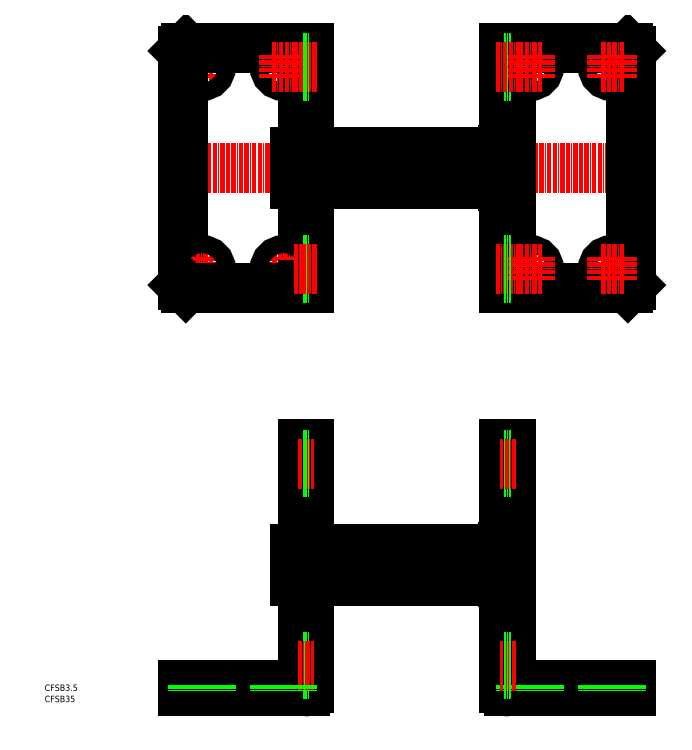
<metadata>
{"format":"dxf","ext":"dxf","renderer":"ezdxf+matplotlib","layout":"modelspace","background":"white","min_lineweight":24,"dpi":150}
</metadata>
<code>
0
SECTION
2
ENTITIES
0
LINE
8
CENTER
10
209.5
20
216.9
30
0
11
59.74
21
216.9
31
0
0
LINE
8
0
10
167
20
180.4
30
0
11
165
21
180.4
31
0
0
LINE
8
0
10
167
20
253.4
30
0
11
165
21
253.4
31
0
0
LINE
8
0
10
165
20
254.4
30
0
11
165
21
179.4
31
0
0
LINE
8
0
10
167
20
254.4
30
0
11
167
21
179.4
31
0
0
LINE
8
0
10
204.5
20
253.4
30
0
11
204.5
21
180.4
31
0
0
LINE
8
0
10
203.5
20
179.4
30
0
11
165
21
179.4
31
0
0
LINE
8
0
10
203.5
20
254.4
30
0
11
165
21
254.4
31
0
0
LINE
8
CENTER
10
94.74
20
93.25
30
0
11
172
21
93.25
31
0
0
LINE
8
0
10
167
20
129.8
30
0
11
165
21
129.8
31
0
0
ARC
8
0
10
166.5
20
55.29
30
0
40
1.533
50
200.3
51
272.3
0
LINE
8
0
10
204.5
20
55.75
30
0
11
204.5
21
53.75
31
0
0
LINE
8
0
10
166.5
20
53.75
30
0
11
204.5
21
53.75
31
0
0
LINE
8
0
10
167
20
130.8
30
0
11
165
21
130.8
31
0
0
LINE
8
0
10
165
20
54.75
30
0
11
165
21
130.8
31
0
0
LINE
8
0
10
104.2
20
88.25
30
0
11
164.5
21
88.25
31
0
0
LINE
8
0
10
104.2
20
98.25
30
0
11
164.5
21
98.25
31
0
0
LINE
8
0
10
100.9
20
88.25
30
0
11
102.2
21
88.25
31
0
0
LINE
8
0
10
100.9
20
98.25
30
0
11
102.2
21
98.25
31
0
0
LINE
8
0
10
100.6
20
88.75
30
0
11
100.9
21
88.75
31
0
0
LINE
8
0
10
100.6
20
97.75
30
0
11
100.9
21
97.75
31
0
0
LINE
8
0
10
99.74
20
98.25
30
0
11
99.74
21
88.25
31
0
0
LINE
8
0
10
100.6
20
98.25
30
0
11
100.6
21
88.25
31
0
0
LINE
8
0
10
100.9
20
98.25
30
0
11
100.9
21
88.25
31
0
0
LINE
8
0
10
99.74
20
88.25
30
0
11
100.6
21
88.25
31
0
0
LINE
8
0
10
99.74
20
98.25
30
0
11
100.6
21
98.25
31
0
0
CIRCLE
8
0
10
173
20
248.4
30
0
40
2.75
0
CIRCLE
8
0
10
198.5
20
248.4
30
0
40
2.75
0
CIRCLE
8
0
10
173
20
185.4
30
0
40
2.75
0
CIRCLE
8
0
10
198.5
20
185.4
30
0
40
2.75
0
LINE
8
CENTER
10
173
20
57.25
30
0
11
173
21
52.25
31
0
0
LINE
8
CENTER
10
198.5
20
57.25
30
0
11
198.5
21
52.25
31
0
0
TEXT
8
0
10
21.73
20
53.87
30
0
40
2
1
CFSB3.5
0
TEXT
8
0
10
21.73
20
50.38
30
0
40
2
1
CFSB35
0
LINE
8
0
10
203.5
20
254.4
30
0
11
204.5
21
253.4
31
0
0
LINE
8
0
10
204.5
20
180.4
30
0
11
203.5
21
179.4
31
0
0
LINE
8
0
10
203.5
20
55.75
30
0
11
203.5
21
53.75
31
0
0
LINE
8
0
10
164.5
20
87.75
30
0
11
165
21
87.75
31
0
0
LINE
8
0
10
164.5
20
98.75
30
0
11
165
21
98.75
31
0
0
LINE
8
0
10
164.5
20
98.75
30
0
11
164.5
21
87.75
31
0
0
LINE
8
CENTER
10
202.3
20
248.4
30
0
11
194.8
21
248.4
31
0
0
LINE
8
CENTER
10
198.5
20
252.1
30
0
11
198.5
21
244.6
31
0
0
LINE
8
CENTER
10
173
20
189.1
30
0
11
173
21
181.6
31
0
0
LINE
8
CENTER
10
176.8
20
185.4
30
0
11
169.3
21
185.4
31
0
0
LINE
8
CENTER
10
198.5
20
189.1
30
0
11
198.5
21
181.6
31
0
0
LINE
8
CENTER
10
202.3
20
185.4
30
0
11
194.8
21
185.4
31
0
0
LINE
8
0
10
167.5
20
55.75
30
0
11
204.5
21
55.75
31
0
0
LINE
8
0
10
167
20
56.25
30
0
11
167
21
130.8
31
0
0
ARC
8
0
10
167.5
20
56.25
30
0
40
0.5
50
180
51
270
0
LINE
8
0
10
164.5
20
222.4
30
0
11
164.5
21
211.4
31
0
0
LINE
8
0
10
164.5
20
222.4
30
0
11
165
21
222.4
31
0
0
LINE
8
0
10
164.5
20
211.4
30
0
11
165
21
211.4
31
0
0
LINE
8
0
10
99.74
20
221.9
30
0
11
100.6
21
221.9
31
0
0
LINE
8
0
10
99.74
20
211.9
30
0
11
100.6
21
211.9
31
0
0
LINE
8
0
10
100.9
20
221.9
30
0
11
100.9
21
211.9
31
0
0
LINE
8
0
10
100.6
20
221.9
30
0
11
100.6
21
211.9
31
0
0
LINE
8
0
10
99.74
20
221.9
30
0
11
99.74
21
211.9
31
0
0
LINE
8
0
10
100.6
20
221.4
30
0
11
100.9
21
221.4
31
0
0
LINE
8
0
10
100.6
20
212.4
30
0
11
100.9
21
212.4
31
0
0
LINE
8
0
10
100.9
20
221.9
30
0
11
102.2
21
221.9
31
0
0
LINE
8
0
10
100.9
20
211.9
30
0
11
102.2
21
211.9
31
0
0
LINE
8
0
10
104.2
20
221.9
30
0
11
164.5
21
221.9
31
0
0
LINE
8
0
10
104.2
20
211.9
30
0
11
164.5
21
211.9
31
0
0
LINE
8
0
10
102.2
20
130.8
30
0
11
104.2
21
130.8
31
0
0
LINE
8
0
10
102.2
20
129.8
30
0
11
104.2
21
129.8
31
0
0
LINE
8
0
10
102.2
20
56.25
30
0
11
102.2
21
130.8
31
0
0
LINE
8
0
10
104.2
20
54.75
30
0
11
104.2
21
130.8
31
0
0
ARC
8
0
10
101.7
20
56.25
30
0
40
0.5
50
270
51
7e-15
0
LINE
8
0
10
101.7
20
55.75
30
0
11
64.74
21
55.75
31
0
0
LINE
8
0
10
65.74
20
55.75
30
0
11
65.74
21
53.75
31
0
0
LINE
8
CENTER
10
70.74
20
57.25
30
0
11
70.74
21
52.25
31
0
0
LINE
8
CENTER
10
96.24
20
57.25
30
0
11
96.24
21
52.25
31
0
0
LINE
8
0
10
102.7
20
53.75
30
0
11
64.74
21
53.75
31
0
0
LINE
8
0
10
64.74
20
55.75
30
0
11
64.74
21
53.75
31
0
0
ARC
8
0
10
102.8
20
55.29
30
0
40
1.533
50
267.7
51
339.7
0
LINE
8
CENTER
10
70.74
20
252.1
30
0
11
70.74
21
244.6
31
0
0
LINE
8
CENTER
10
66.99
20
248.4
30
0
11
74.49
21
248.4
31
0
0
LINE
8
0
10
65.74
20
254.4
30
0
11
64.74
21
253.4
31
0
0
CIRCLE
8
0
10
70.74
20
248.4
30
0
40
2.75
0
CIRCLE
8
0
10
96.24
20
248.4
30
0
40
2.75
0
LINE
8
0
10
65.74
20
254.4
30
0
11
104.2
21
254.4
31
0
0
LINE
8
0
10
102.2
20
253.4
30
0
11
104.2
21
253.4
31
0
0
LINE
8
0
10
64.74
20
253.4
30
0
11
64.74
21
180.4
31
0
0
LINE
8
0
10
102.2
20
254.4
30
0
11
102.2
21
179.4
31
0
0
LINE
8
0
10
104.2
20
254.4
30
0
11
104.2
21
179.4
31
0
0
LINE
8
CENTER
10
66.99
20
185.4
30
0
11
74.49
21
185.4
31
0
0
LINE
8
CENTER
10
70.74
20
189.1
30
0
11
70.74
21
181.6
31
0
0
LINE
8
CENTER
10
92.49
20
185.4
30
0
11
99.99
21
185.4
31
0
0
LINE
8
CENTER
10
96.24
20
189.1
30
0
11
96.24
21
181.6
31
0
0
LINE
8
0
10
64.74
20
180.4
30
0
11
65.74
21
179.4
31
0
0
CIRCLE
8
0
10
70.74
20
185.4
30
0
40
2.75
0
CIRCLE
8
0
10
96.24
20
185.4
30
0
40
2.75
0
LINE
8
0
10
65.74
20
179.4
30
0
11
104.2
21
179.4
31
0
0
LINE
8
0
10
102.2
20
180.4
30
0
11
104.2
21
180.4
31
0
0
LINE
8
CENTER
10
173
20
252.1
30
0
11
173
21
244.6
31
0
0
LINE
8
CENTER
10
176.8
20
248.4
30
0
11
169.3
21
248.4
31
0
0
LINE
8
CENTER
10
96.24
20
252.1
30
0
11
96.24
21
244.6
31
0
0
LINE
8
CENTER
10
99.99
20
248.4
30
0
11
92.49
21
248.4
31
0
0
LINE
8
0
10
167
20
251.1
30
0
11
165
21
251.1
31
0
0
LINE
8
0
10
167
20
245.6
30
0
11
165
21
245.6
31
0
0
LINE
8
CENTER
10
169.8
20
248.4
30
0
11
162.3
21
248.4
31
0
0
LINE
8
CENTER
10
169.8
20
185.4
30
0
11
162.3
21
185.4
31
0
0
LINE
8
0
10
167
20
188.1
30
0
11
165
21
188.1
31
0
0
LINE
8
0
10
167
20
182.6
30
0
11
165
21
182.6
31
0
0
LINE
8
CENTER
10
99.49
20
248.4
30
0
11
107
21
248.4
31
0
0
LINE
8
0
10
102.2
20
245.6
30
0
11
104.2
21
245.6
31
0
0
LINE
8
0
10
102.2
20
251.1
30
0
11
104.2
21
251.1
31
0
0
LINE
8
0
10
102.2
20
182.6
30
0
11
104.2
21
182.6
31
0
0
LINE
8
0
10
102.2
20
188.1
30
0
11
104.2
21
188.1
31
0
0
LINE
8
CENTER
10
99.49
20
185.4
30
0
11
107
21
185.4
31
0
0
LINE
8
0
10
170.3
20
55.75
30
0
11
170.3
21
53.75
31
0
0
LINE
8
0
10
175.8
20
55.75
30
0
11
175.8
21
53.75
31
0
0
LINE
8
0
10
195.8
20
55.75
30
0
11
195.8
21
53.75
31
0
0
LINE
8
0
10
201.3
20
55.75
30
0
11
201.3
21
53.75
31
0
0
LINE
8
0
10
167
20
122
30
0
11
165
21
122
31
0
0
LINE
8
0
10
167
20
127.5
30
0
11
165
21
127.5
31
0
0
LINE
8
CENTER
10
168.5
20
124.8
30
0
11
163.5
21
124.8
31
0
0
LINE
8
CENTER
10
168.5
20
61.75
30
0
11
163.5
21
61.75
31
0
0
LINE
8
0
10
167
20
59
30
0
11
165
21
59
31
0
0
LINE
8
0
10
167
20
64.5
30
0
11
165
21
64.5
31
0
0
LINE
8
CENTER
10
100.7
20
124.8
30
0
11
105.7
21
124.8
31
0
0
LINE
8
0
10
102.2
20
127.5
30
0
11
104.2
21
127.5
31
0
0
LINE
8
0
10
102.2
20
122
30
0
11
104.2
21
122
31
0
0
LINE
8
0
10
102.2
20
64.5
30
0
11
104.2
21
64.5
31
0
0
LINE
8
0
10
102.2
20
59
30
0
11
104.2
21
59
31
0
0
LINE
8
CENTER
10
100.7
20
61.75
30
0
11
105.7
21
61.75
31
0
0
LINE
8
0
10
67.99
20
55.75
30
0
11
67.99
21
53.75
31
0
0
LINE
8
0
10
73.49
20
55.75
30
0
11
73.49
21
53.75
31
0
0
LINE
8
0
10
93.49
20
55.75
30
0
11
93.49
21
53.75
31
0
0
LINE
8
0
10
98.99
20
55.75
30
0
11
98.99
21
53.75
31
0
0
ENDSEC
0
EOF

</code>
